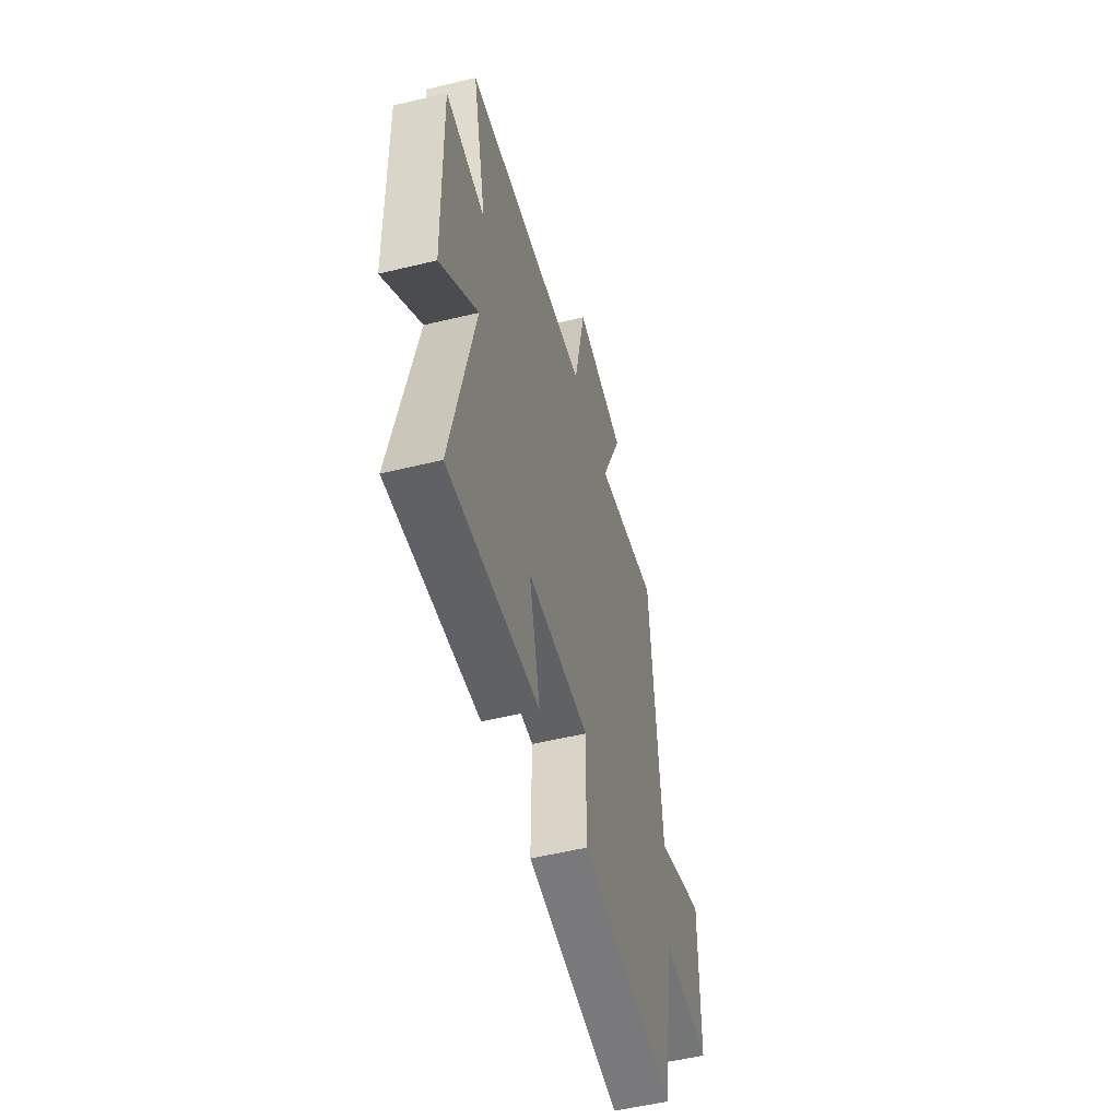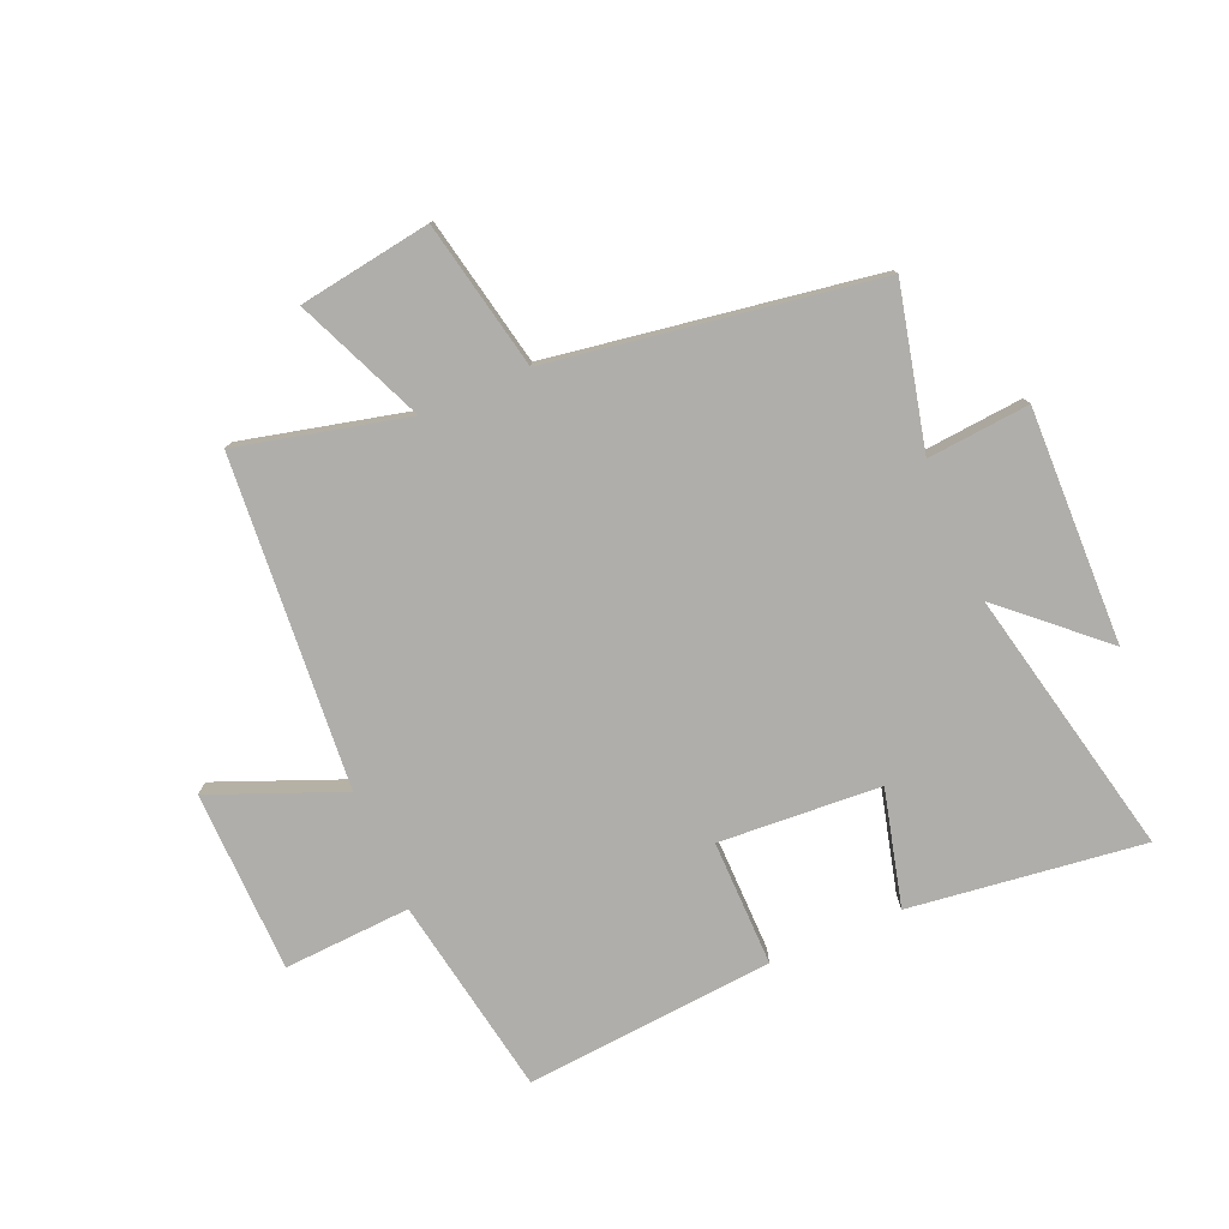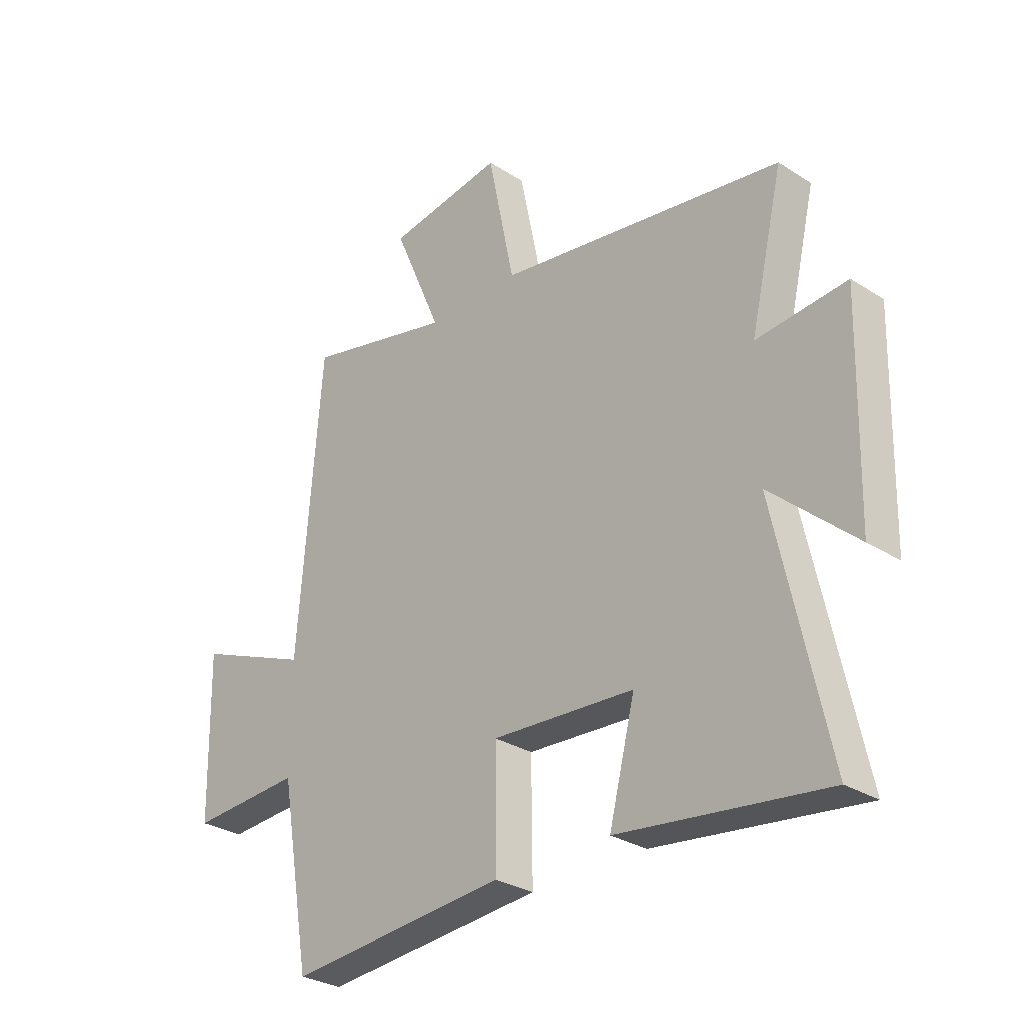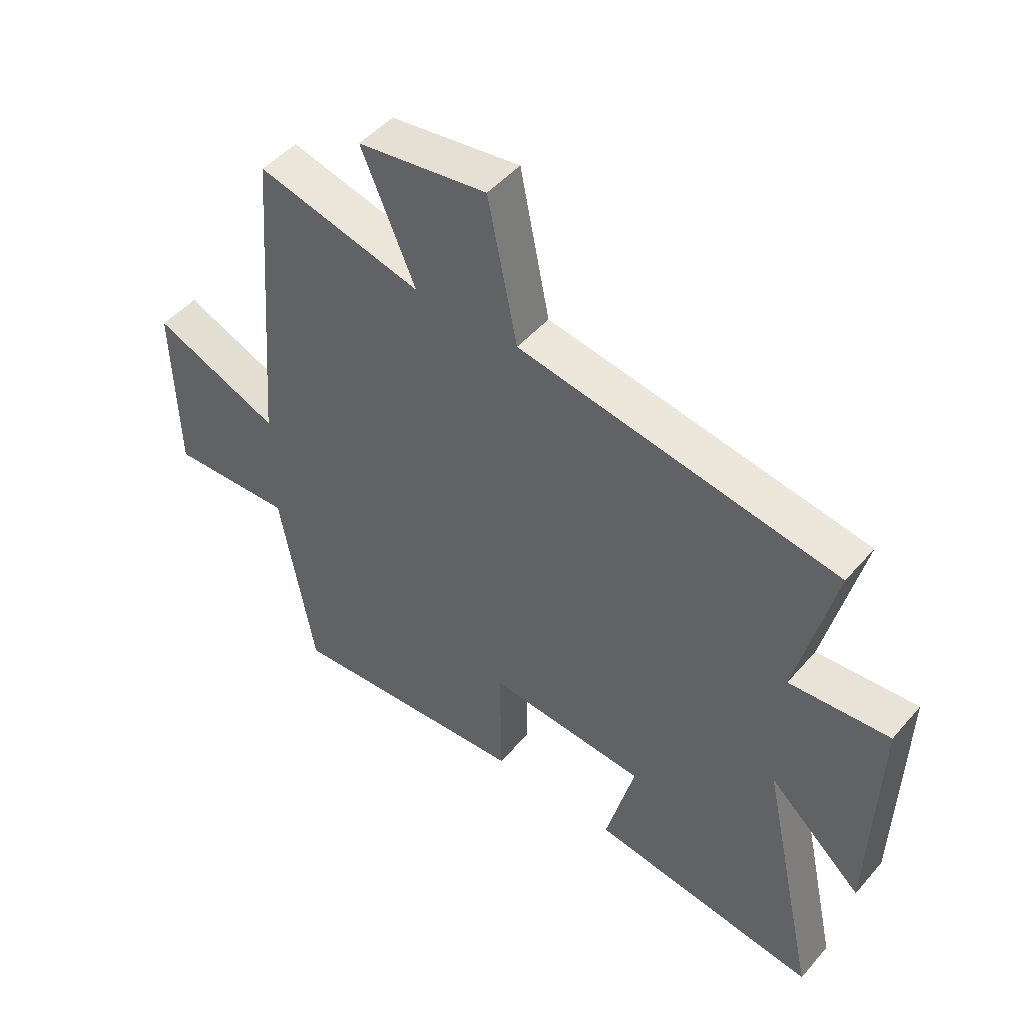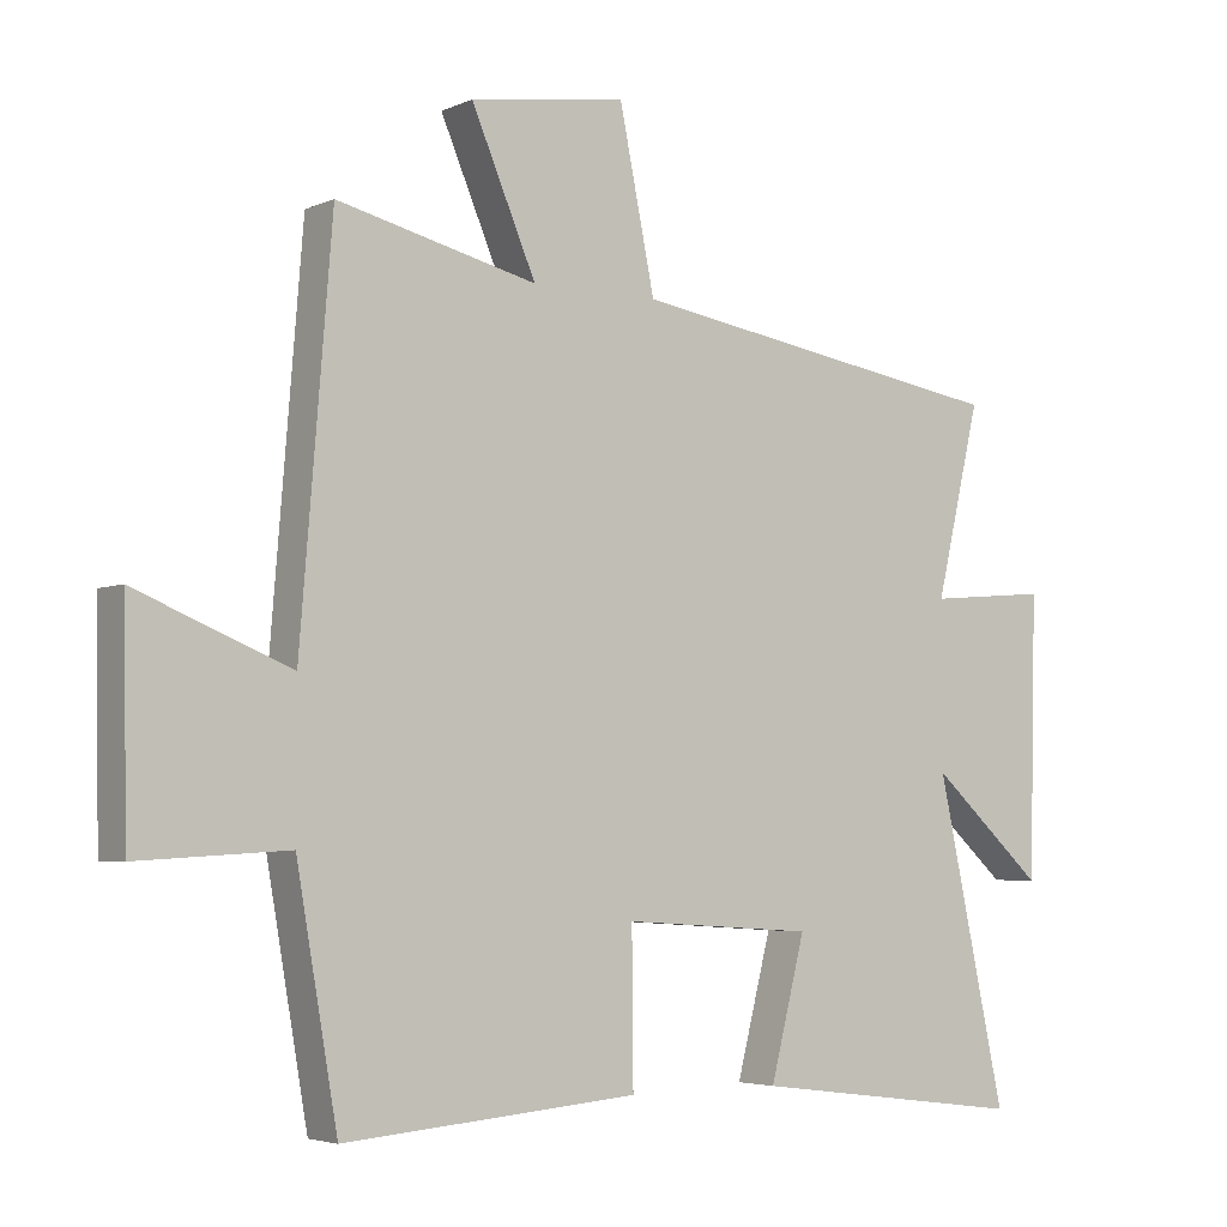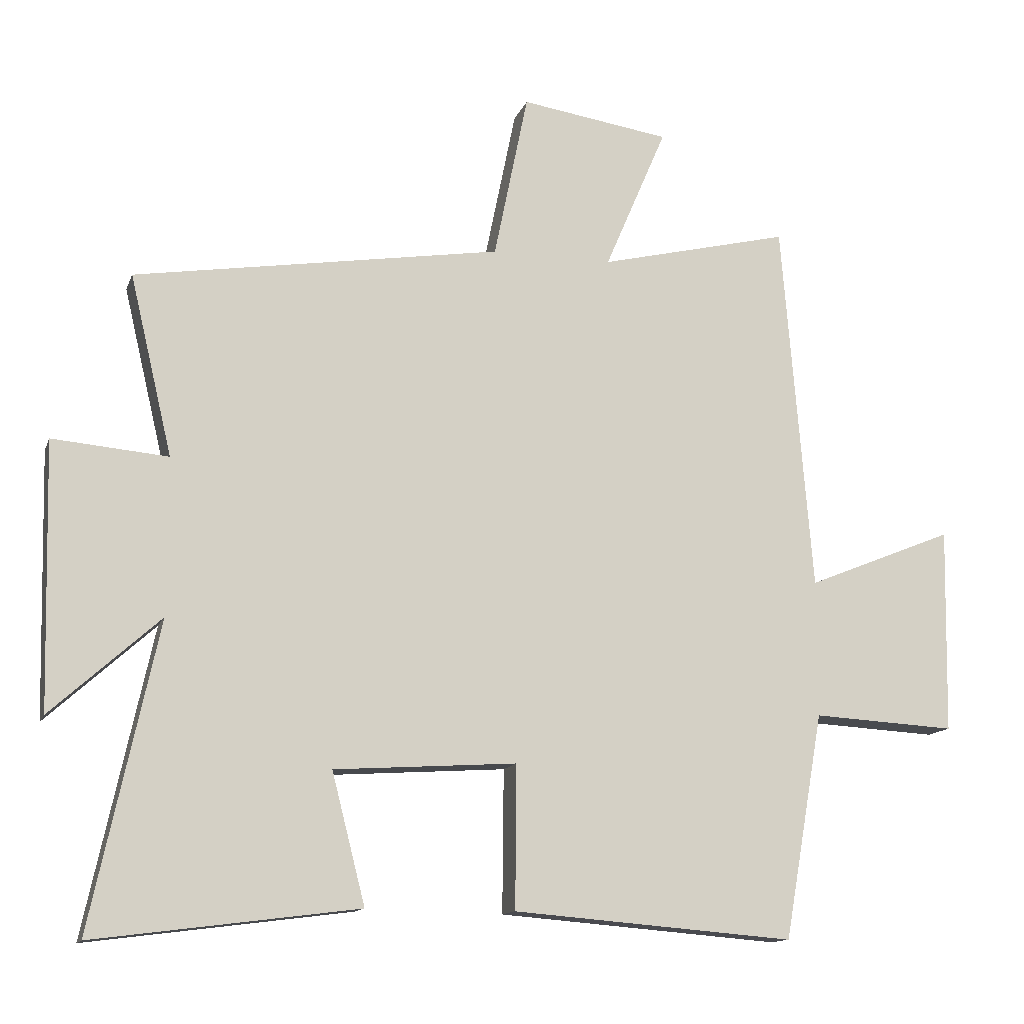
<metadata>
{"format":"obj","ext":"obj","renderer":"f3d","projection":"perspective","resolution":1024,"background":"white","views":[{"elev":-53.5,"azim":104.5,"up":"+Z"},{"elev":-77.9,"azim":23.3,"up":"+Y"},{"elev":-29.6,"azim":46.8,"up":"+Z"},{"elev":48.5,"azim":38.8,"up":"+Z"},{"elev":-4.3,"azim":-35.8,"up":"+Z"},{"elev":-13.2,"azim":164.3,"up":"+Z"}]}
</metadata>
<code>
v -0.455 0.07 0.569
v -0.169 0.07 0.5
v -0.262 0.07 0.717
v -0.038 0.07 0.751
v 0.013 0.07 0.5
v 0.564 0.07 0.412
v 0.5 0.07 0.141
v 0.673 0.07 0.156
v 0.663 0.07 -0.242
v 0.5 0.07 -0.095
v 0.599 0.07 -0.551
v 0.203 0.07 -0.5
v 0.253 0.07 -0.304
v -0.021 0.07 -0.286
v -0.019 0.07 -0.5
v -0.441 0.07 -0.534
v -0.5 0.07 -0.196
v -0.715 0.07 -0.208
v -0.721 0.07 0.1
v -0.5 0.07 0.01
v -0.455 0 0.569
v -0.169 0 0.5
v -0.262 0 0.717
v -0.038 0 0.751
v 0.013 0 0.5
v 0.564 0 0.412
v 0.5 0 0.141
v 0.673 0 0.156
v 0.663 0 -0.242
v 0.5 0 -0.095
v 0.599 0 -0.551
v 0.203 0 -0.5
v 0.253 0 -0.304
v -0.021 0 -0.286
v -0.019 0 -0.5
v -0.441 0 -0.534
v -0.5 0 -0.196
v -0.715 0 -0.208
v -0.721 0 0.1
v -0.5 0 0.01
f 17 18 19 20
f 20 1 2
f 17 20 2
f 16 17 2
f 15 16 2
f 14 15 2
f 13 14 2
f 10 11 12 13
f 10 13 2 3
f 7 8 9 10
f 5 6 7
f 5 7 10
f 3 4 5
f 3 5 10
f 40 39 38 37
f 22 21 40
f 22 40 37
f 22 37 36
f 22 36 35
f 22 35 34
f 22 34 33
f 33 32 31 30
f 23 22 33 30
f 30 29 28 27
f 27 26 25
f 30 27 25
f 25 24 23
f 30 25 23
f 1 21 22 2
f 2 22 23 3
f 3 23 24 4
f 4 24 25 5
f 5 25 26 6
f 6 26 27 7
f 7 27 28 8
f 8 28 29 9
f 9 29 30 10
f 10 30 31 11
f 11 31 32 12
f 12 32 33 13
f 13 33 34 14
f 14 34 35 15
f 15 35 36 16
f 16 36 37 17
f 17 37 38 18
f 18 38 39 19
f 19 39 40 20
f 20 40 21 1

</code>
